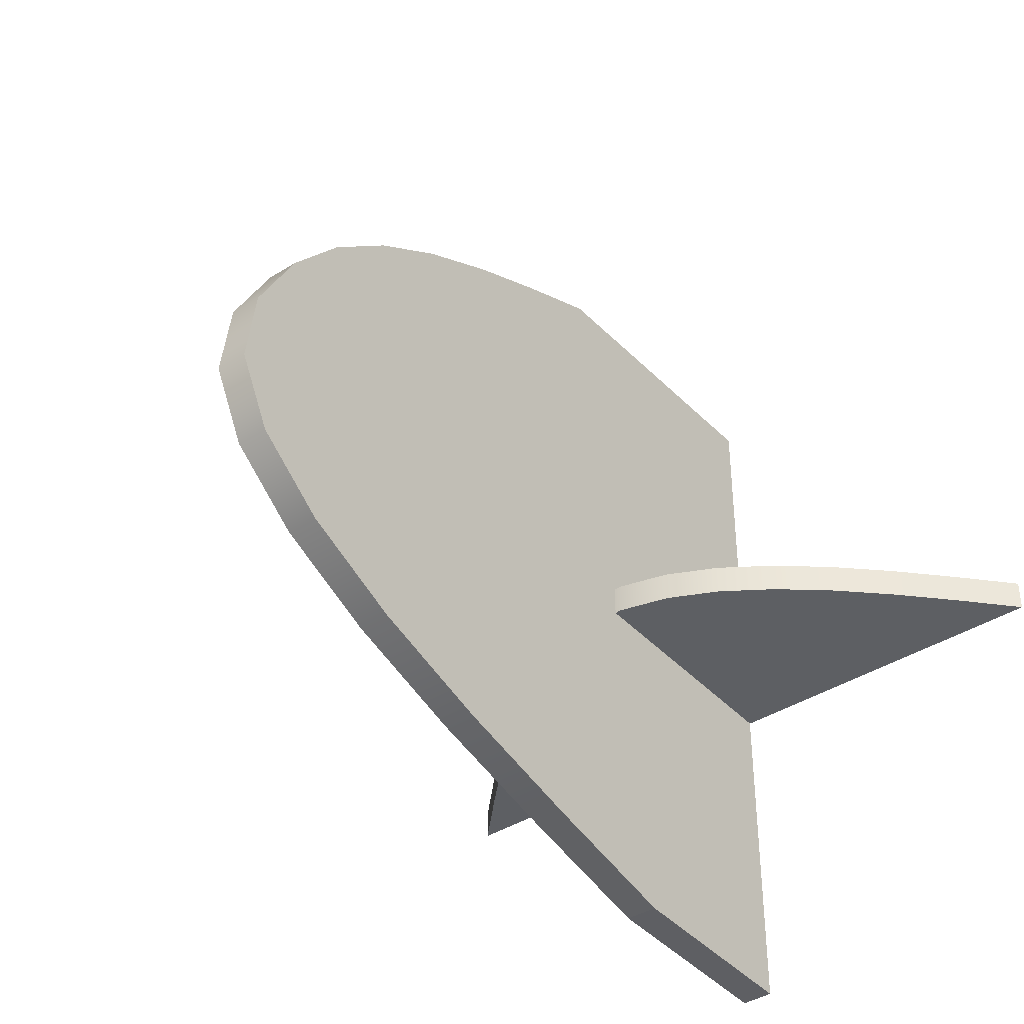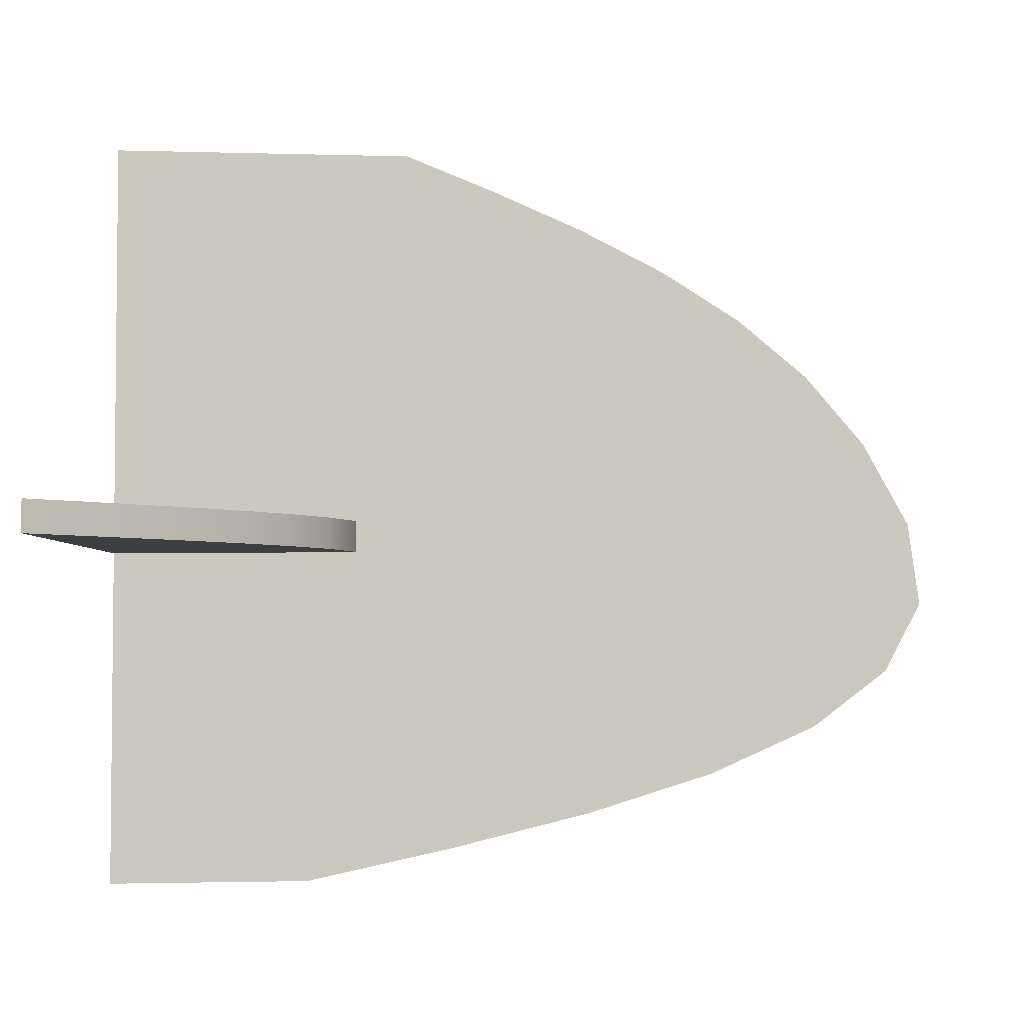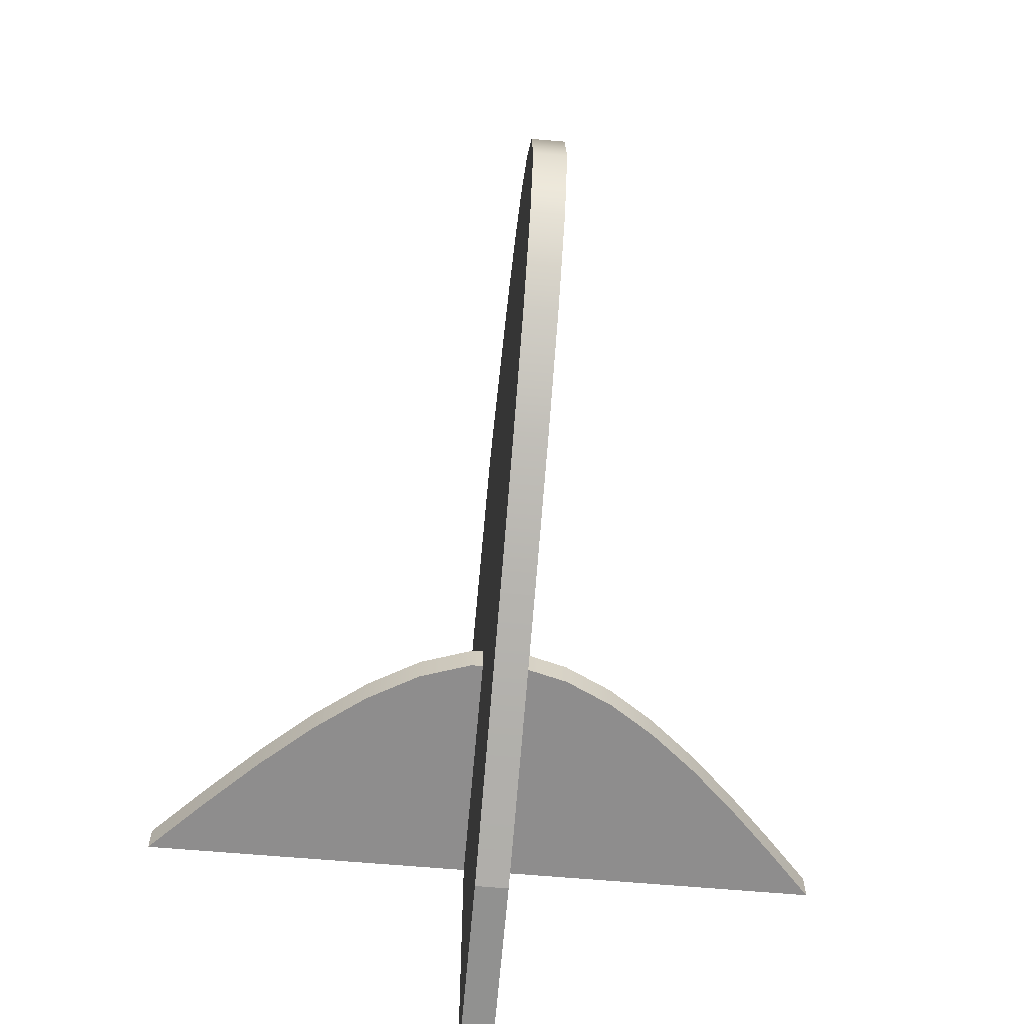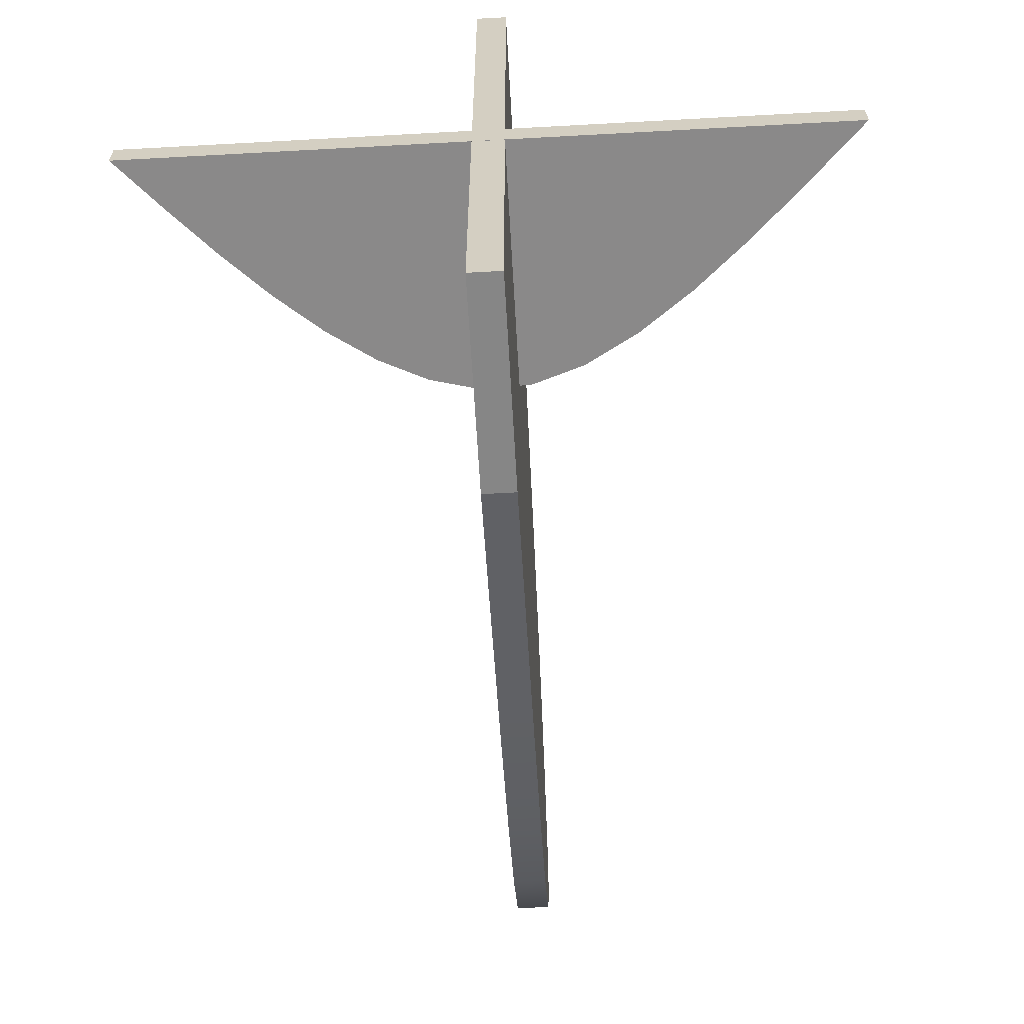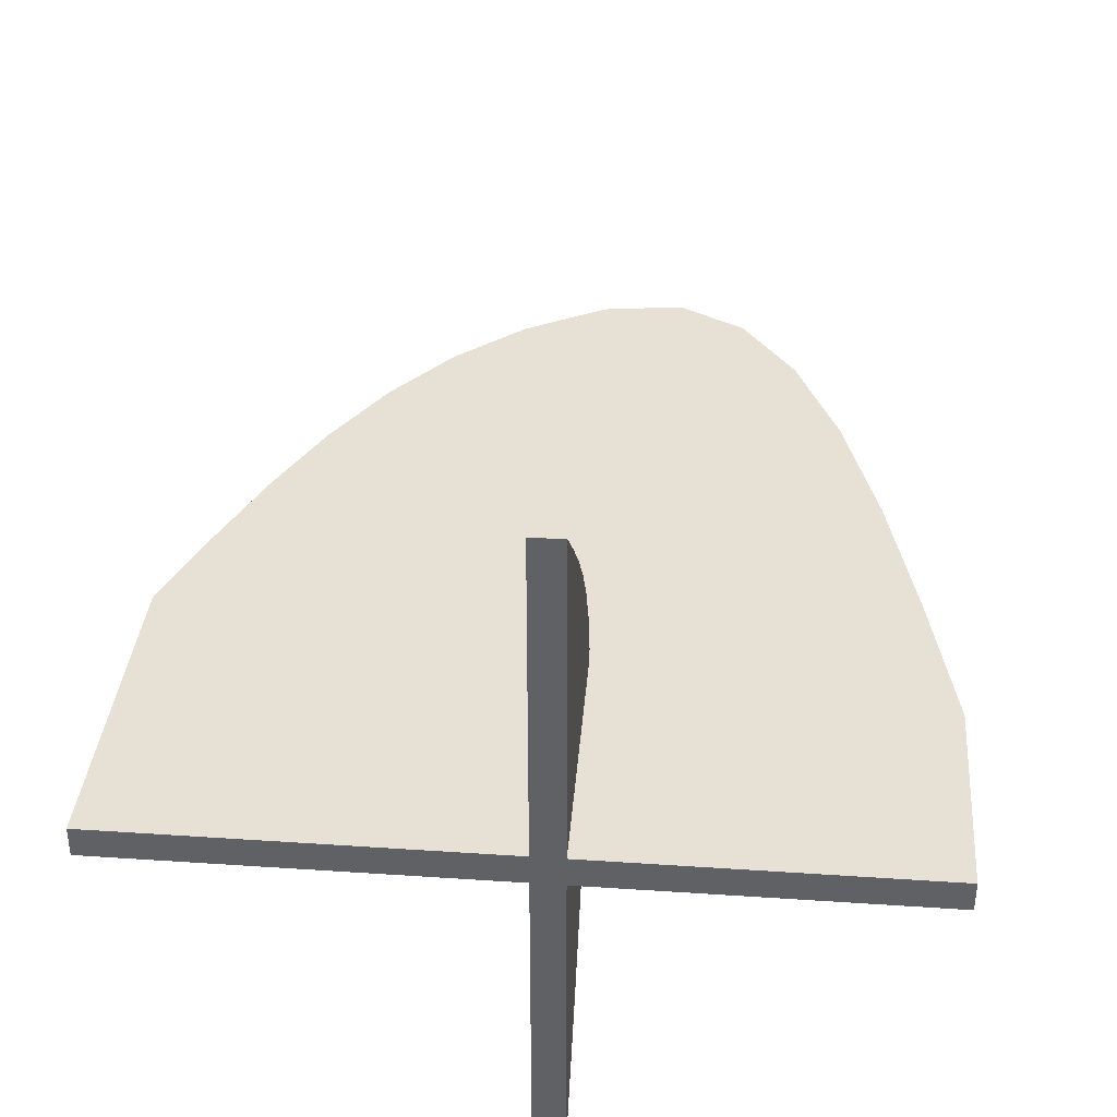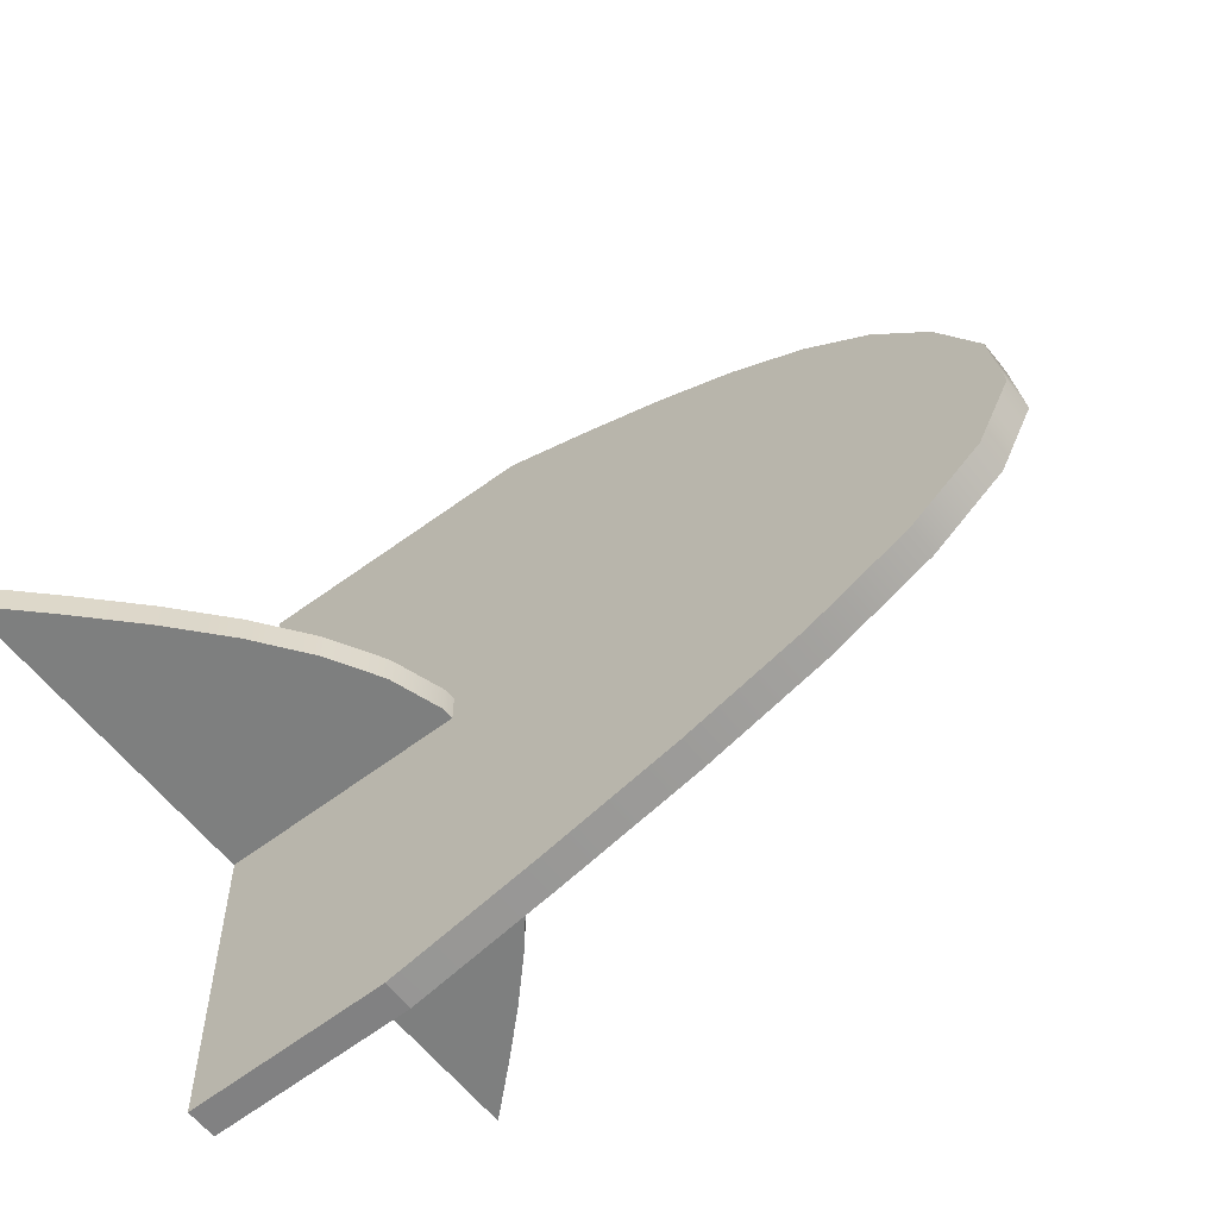
<metadata>
{"format":"obj","ext":"obj","renderer":"f3d","projection":"perspective","resolution":1024,"background":"white","views":[{"elev":-40.2,"azim":-52.1,"up":"+Z"},{"elev":-4.0,"azim":-175.1,"up":"+Z"},{"elev":-64.7,"azim":-95.0,"up":"+Z"},{"elev":-63.3,"azim":93.2,"up":"+Z"},{"elev":39.3,"azim":94.8,"up":"+Y"},{"elev":-59.6,"azim":-142.0,"up":"+Z"}]}
</metadata>
<code>
v  4.765 3.898 -0.1595
v  5.637 4.788 -0.1595
v  5.637 4.788 -0.6595
v  4.765 3.898 -0.6595
v  3.978 3.016 -0.1595
v  3.978 3.016 -0.6595
v  3.317 2.146 -0.1595
v  3.317 2.146 -0.6595
v  2.823 1.291 -0.1595
v  2.823 1.291 -0.6595
v  2.54 0.4558 -0.1595
v  2.54 0.4558 -0.6595
v  2.508 -0.3561 -0.1595
v  2.508 -0.3561 -0.6595
v  2.712 -1.147 -0.1595
v  2.712 -1.147 -0.6595
v  3.089 -1.924 -0.1595
v  3.089 -1.924 -0.6595
v  3.609 -2.69 -0.1595
v  3.609 -2.69 -0.6595
v  4.244 -3.446 -0.1595
v  4.244 -3.446 -0.6595
v  4.964 -4.195 -0.1595
v  4.964 -4.195 -0.6595
v  5.743 -4.939 -0.1595
v  5.743 -4.939 -0.6595
v  6.55 -5.681 -0.1595
v  6.55 -5.681 -0.6595
v  6.55 5.681 -0.1595
v  6.55 5.681 -0.6595
v  0.9598 0.2605 -5.446
v  3.3 0.2605 -5.984
v  3.3 -0.2395 -5.984
v  0.9598 -0.2395 -5.446
v  -1.26 0.2605 -4.873
v  -1.26 -0.2395 -4.873
v  -3.241 0.2605 -4.23
v  -3.241 -0.2395 -4.23
v  -4.863 0.2605 -3.482
v  -4.863 -0.2395 -3.482
v  -6.006 0.2605 -2.593
v  -6.006 -0.2395 -2.593
v  -6.55 0.2605 -1.529
v  -6.55 -0.2395 -1.529
v  -6.376 0.2605 -0.2546
v  -6.376 -0.2395 -0.2546
v  -5.684 0.2605 1.031
v  -5.684 -0.2395 1.031
v  -4.779 0.2605 2.126
v  -4.779 -0.2395 2.126
v  -3.695 0.2605 3.063
v  -3.695 -0.2395 3.063
v  -2.469 0.2605 3.872
v  -2.469 -0.2395 3.872
v  -1.136 0.2605 4.587
v  -1.136 -0.2395 4.587
v  0.2682 0.2605 5.237
v  0.2682 -0.2395 5.237
v  1.708 0.2605 5.856
v  1.708 -0.2395 5.856
v  6.546 0.2605 6.047
v  6.546 -0.2395 6.047
v  6.546 0.2605 -6.047
v  6.546 -0.2395 -6.047
g Group002
f 1 2 3 4
f 5 1 4 6
f 7 5 6 8
f 9 7 8 10
f 11 9 10 12
f 13 11 12 14
f 15 13 14 16
f 17 15 16 18
f 19 17 18 20
f 21 19 20 22
f 23 21 22 24
f 25 23 24 26
f 27 25 26 28
f 29 27 28 30
f 2 29 30 3
f 16 14 12 10
f 18 16 10 8
f 20 18 8 6
f 22 20 6 4
f 24 22 4 26
f 26 4 3 28
f 28 3 30
f 27 29 2 25
f 11 13 15 9
f 9 15 17 7
f 7 17 19 5
f 5 19 21 1
f 1 21 23 25
f 2 1 25
f 31 32 33 34
f 35 31 34 36
f 37 35 36 38
f 39 37 38 40
f 41 39 40 42
f 43 41 42 44
f 45 43 44 46
f 47 45 46 48
f 49 47 48 50
f 51 49 50 52
f 53 51 52 54
f 55 53 54 56
f 57 55 56 58
f 59 57 58 60
f 61 59 60 62
f 63 61 62 64
f 32 63 64 33
f 46 44 42 40
f 48 46 40 50
f 50 40 38 52
f 54 52 38 36
f 56 54 36 34
f 58 56 34 60
f 60 34 33 64
f 60 64 62
f 59 61 63 32
f 59 32 31 57
f 41 43 45 39
f 39 45 47 49
f 37 39 49 51
f 37 51 53 35
f 35 53 55 31
f 31 55 57

</code>
